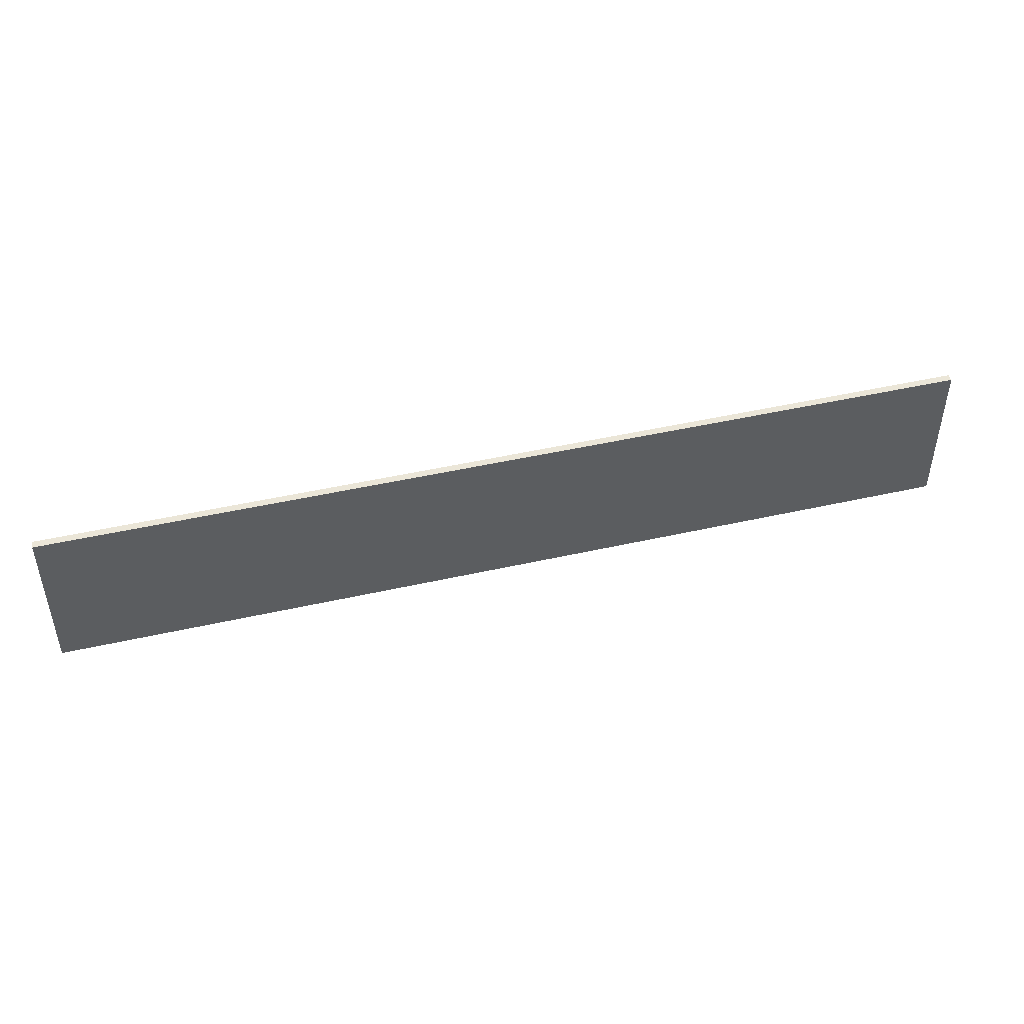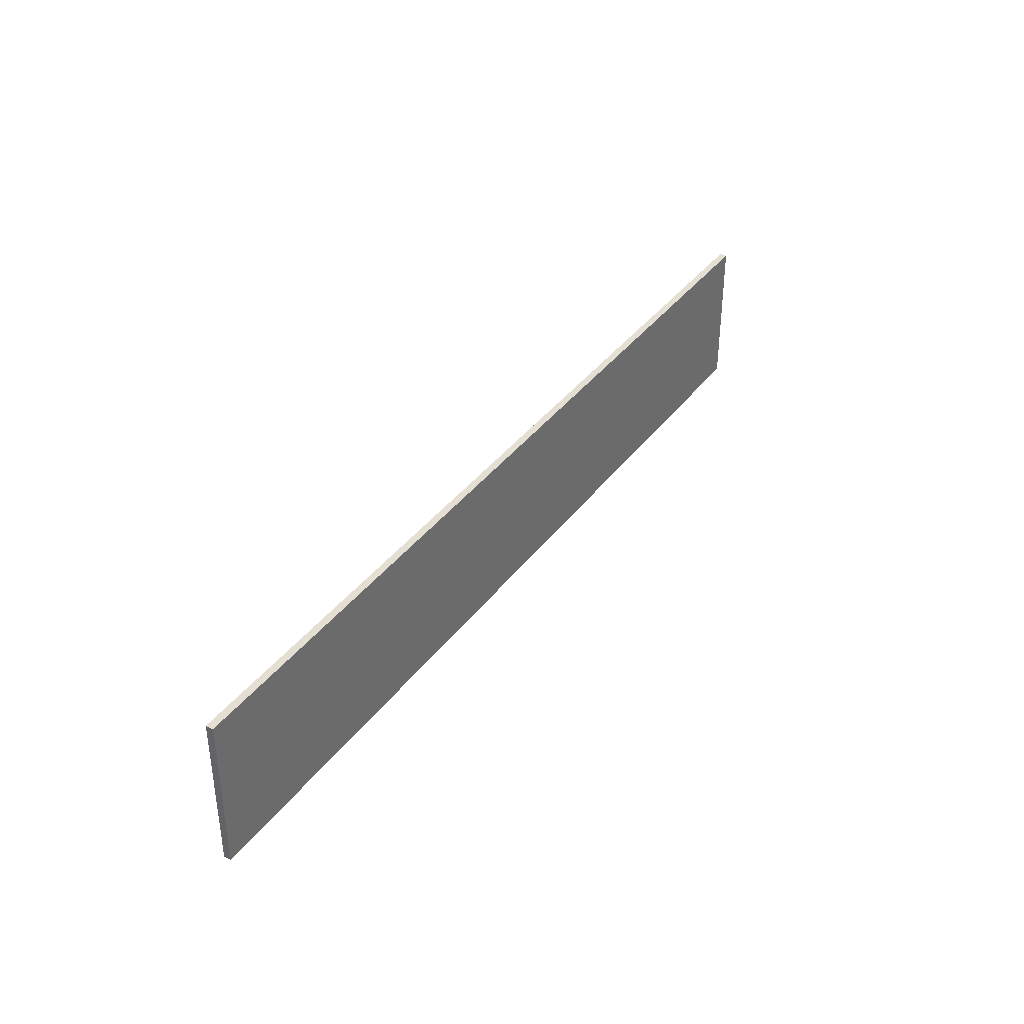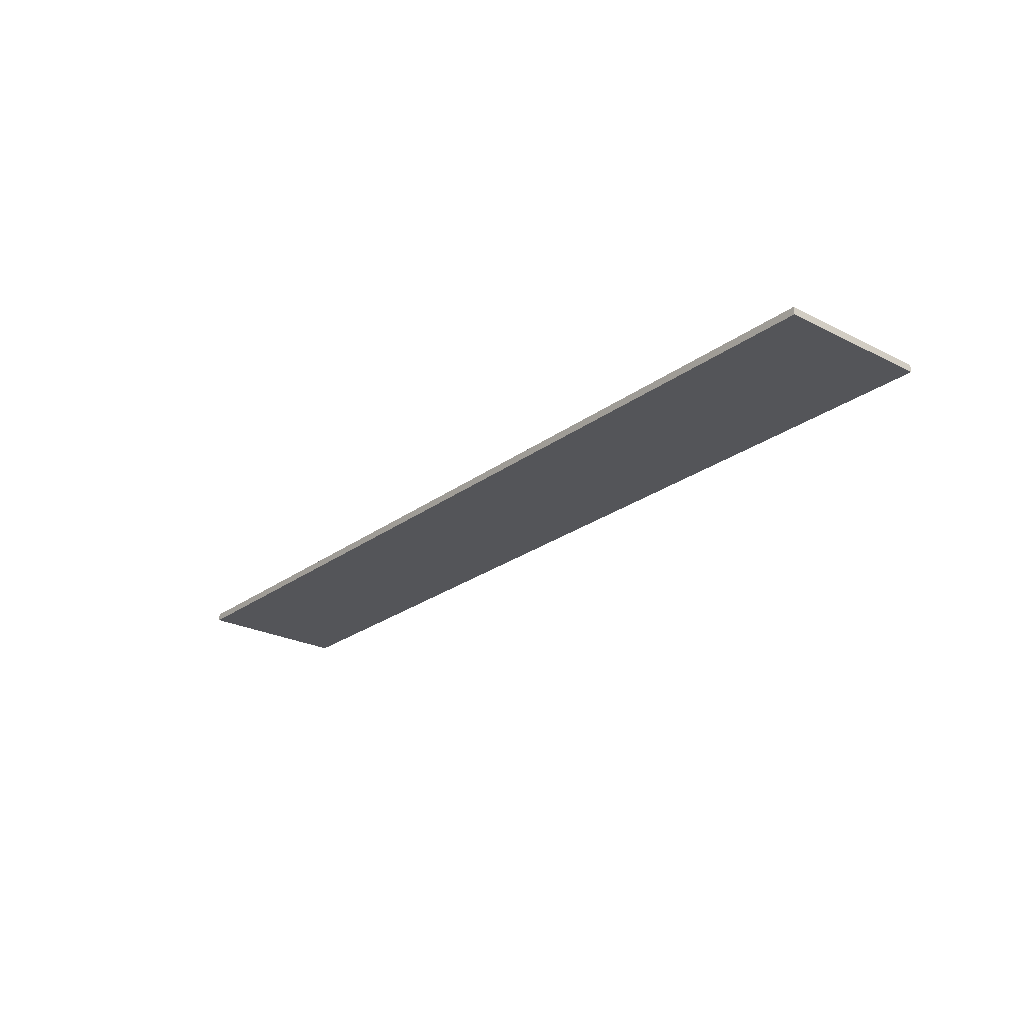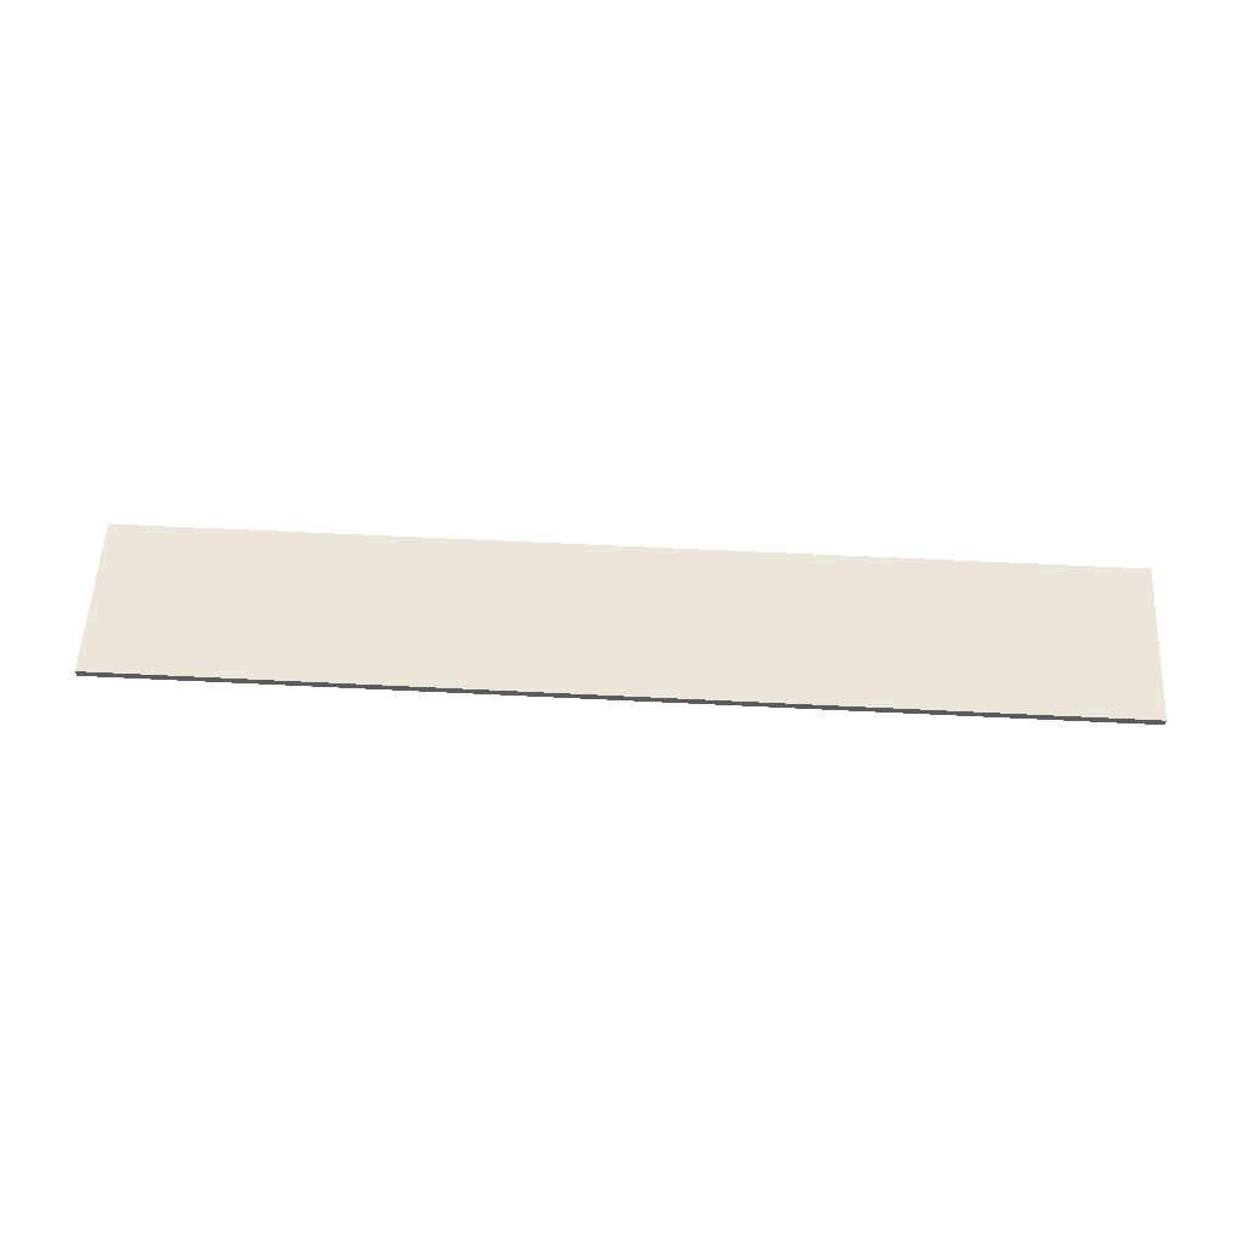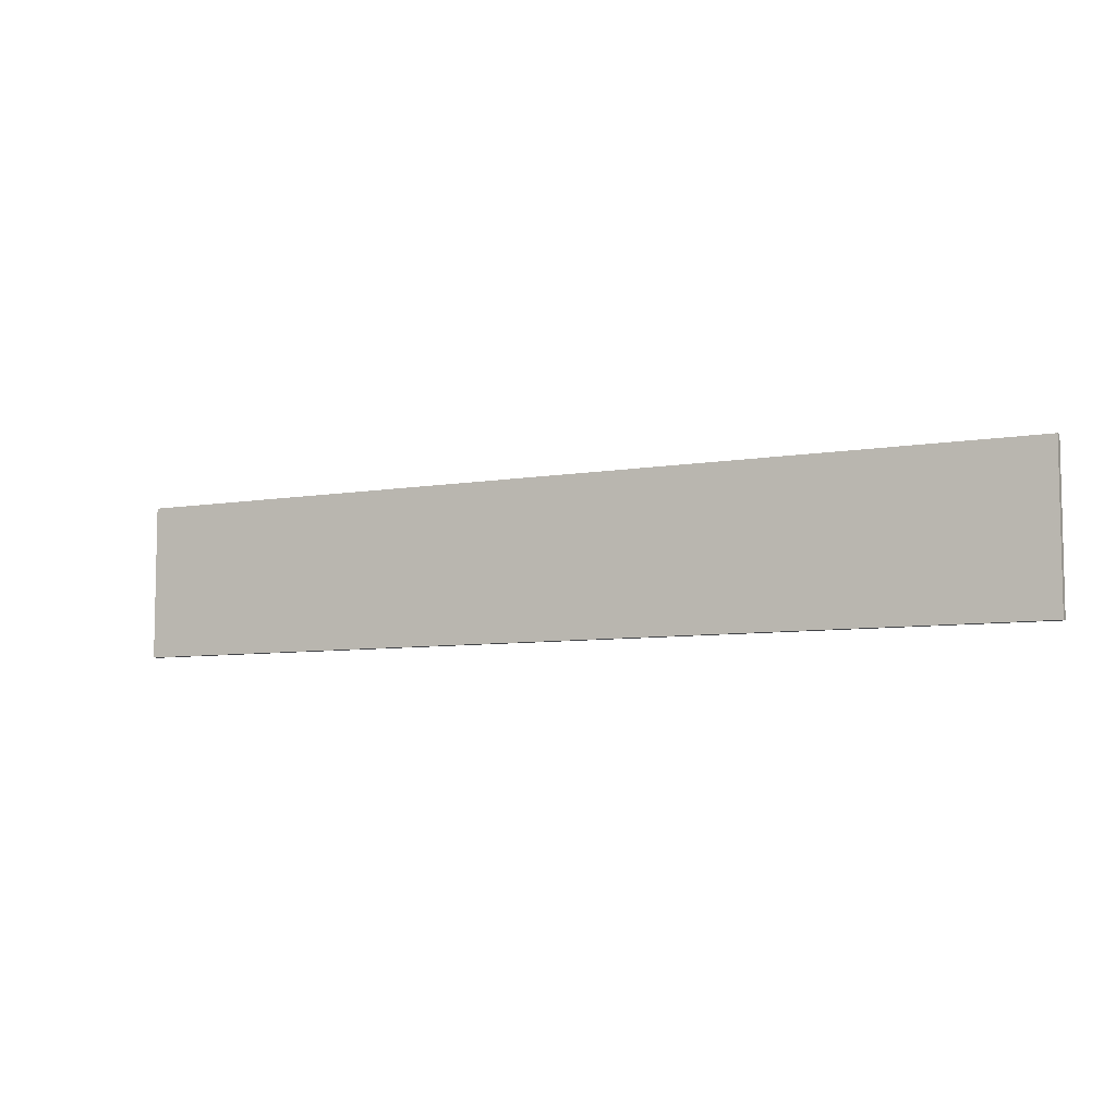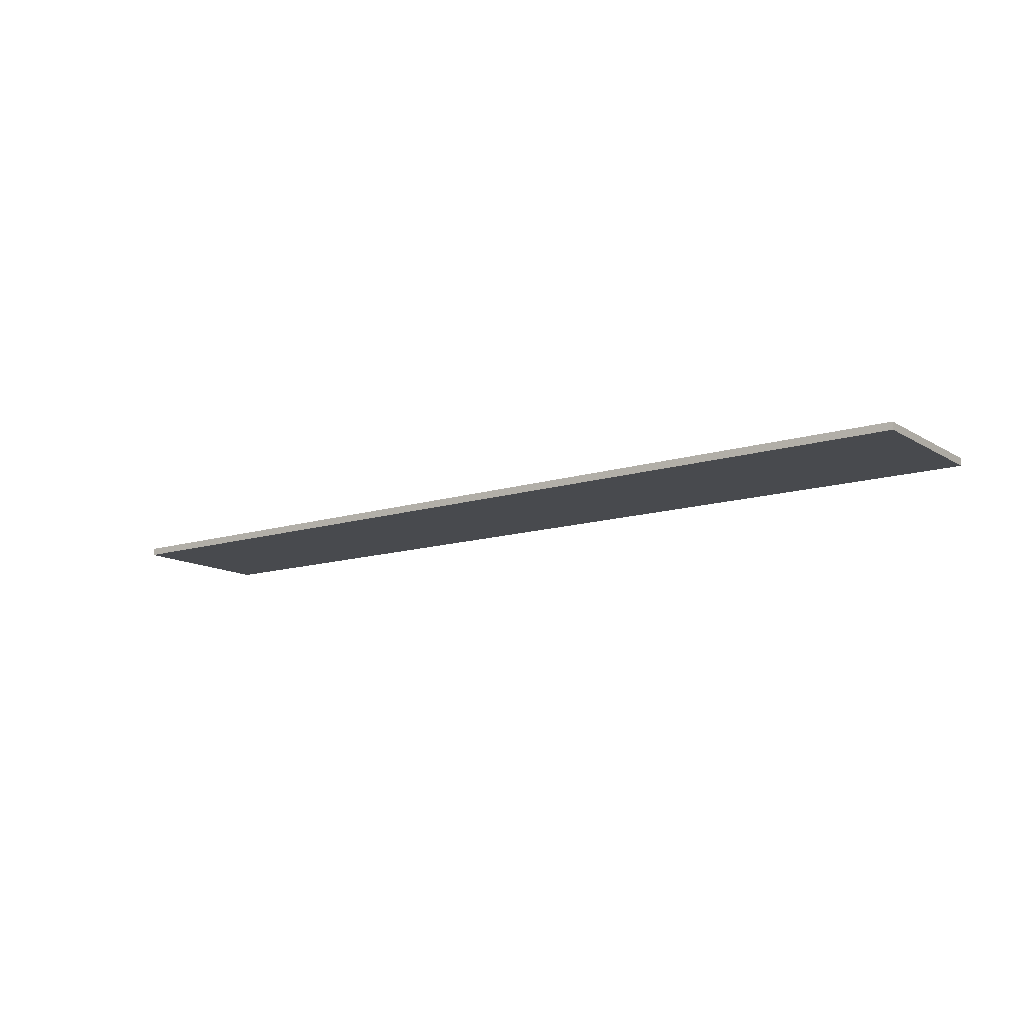
<metadata>
{"format":"obj","ext":"obj","renderer":"f3d","projection":"perspective","resolution":1024,"background":"white","views":[{"elev":46.1,"azim":165.4,"up":"+Z"},{"elev":36.9,"azim":-58.1,"up":"+Z"},{"elev":-24.7,"azim":50.2,"up":"+Y"},{"elev":57.4,"azim":3.0,"up":"+Y"},{"elev":-7.1,"azim":-153.1,"up":"+Z"},{"elev":-12.9,"azim":-144.0,"up":"+Y"}]}
</metadata>
<code>
o
v -6.3 5.3 -51
v -6.3 5.3 -51.3
v -6.3 5.3 -52.2
v -6.3 5.3 -53.1
v -6.3 5.4 -51
v -6.3 5.4 -51.3
v -6.3 5.4 -52.2
v -6.3 5.4 -53.1
v 6.3 5.3 -51
v 6.3 5.3 -51.3
v 6.3 5.3 -52.2
v 6.3 5.3 -53.1
v 6.3 5.4 -51
v 6.3 5.4 -51.3
v 6.3 5.4 -52.2
v 6.3 5.4 -53.1
v -6.3 5.3 -51
v -6.3 5.4 -51
v 6.3 5.3 -51
v 6.3 5.4 -51
v -6.3 5.3 -53.1
v -6.3 5.4 -53.1
v 6.3 5.3 -53.1
v 6.3 5.4 -53.1
v -6.3 5.3 -51
v 6.3 5.3 -51
v -6.3 5.3 -51.3
v 6.3 5.3 -51.3
v -6.3 5.3 -52.2
v 6.3 5.3 -52.2
v -6.3 5.3 -53.1
v 6.3 5.3 -53.1
v -6.3 5.4 -51
v 6.3 5.4 -51
v -6.3 5.4 -51.3
v 6.3 5.4 -51.3
v -6.3 5.4 -52.2
v 6.3 5.4 -52.2
v -6.3 5.4 -53.1
v 6.3 5.4 -53.1
f 5 2 1
f 6 3 2
f 6 2 5
f 7 4 3
f 7 3 6
f 8 4 7
f 9 10 13
f 10 11 14
f 13 10 14
f 11 12 15
f 14 11 15
f 15 12 16
f 19 18 17
f 20 18 19
f 21 22 23
f 23 22 24
f 27 26 25
f 28 26 27
f 29 28 27
f 30 28 29
f 31 30 29
f 32 30 31
f 33 34 35
f 35 34 36
f 35 36 37
f 37 36 38
f 37 38 39
f 39 38 40

</code>
